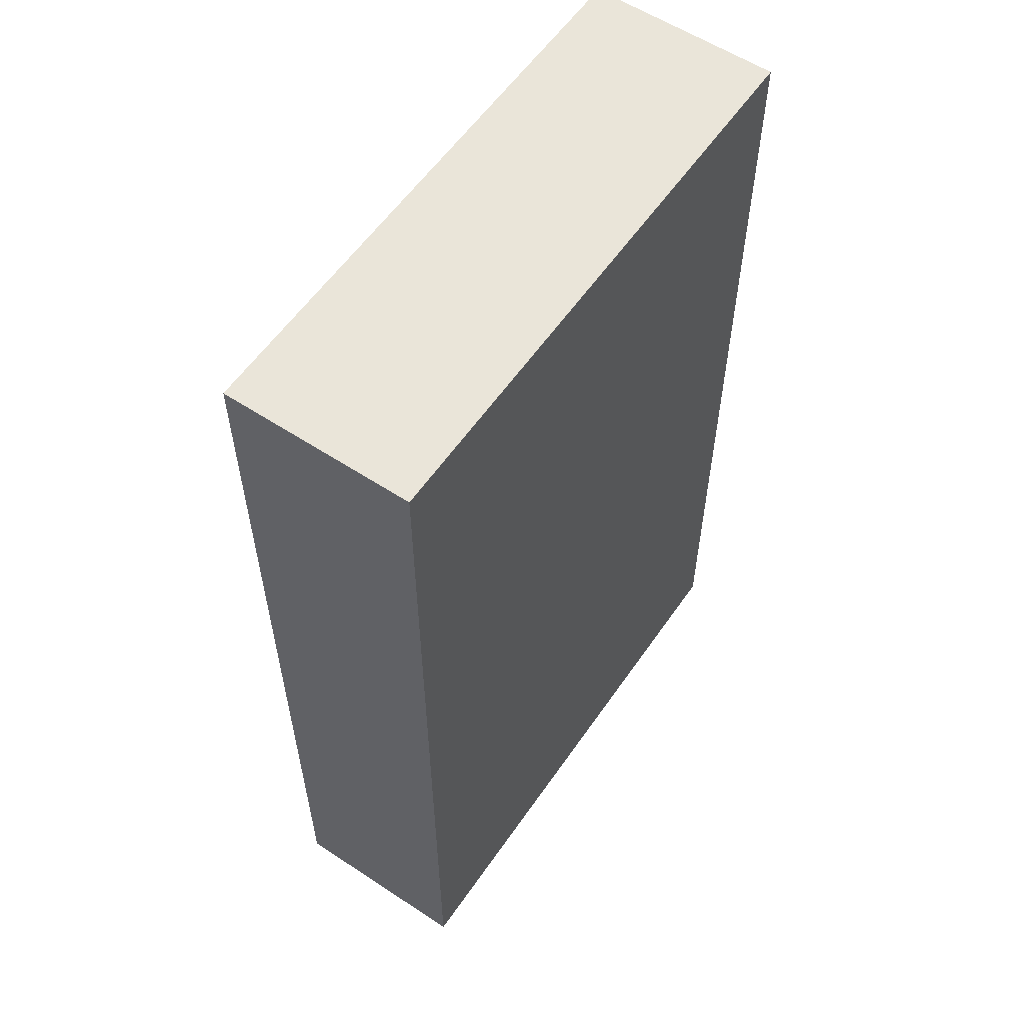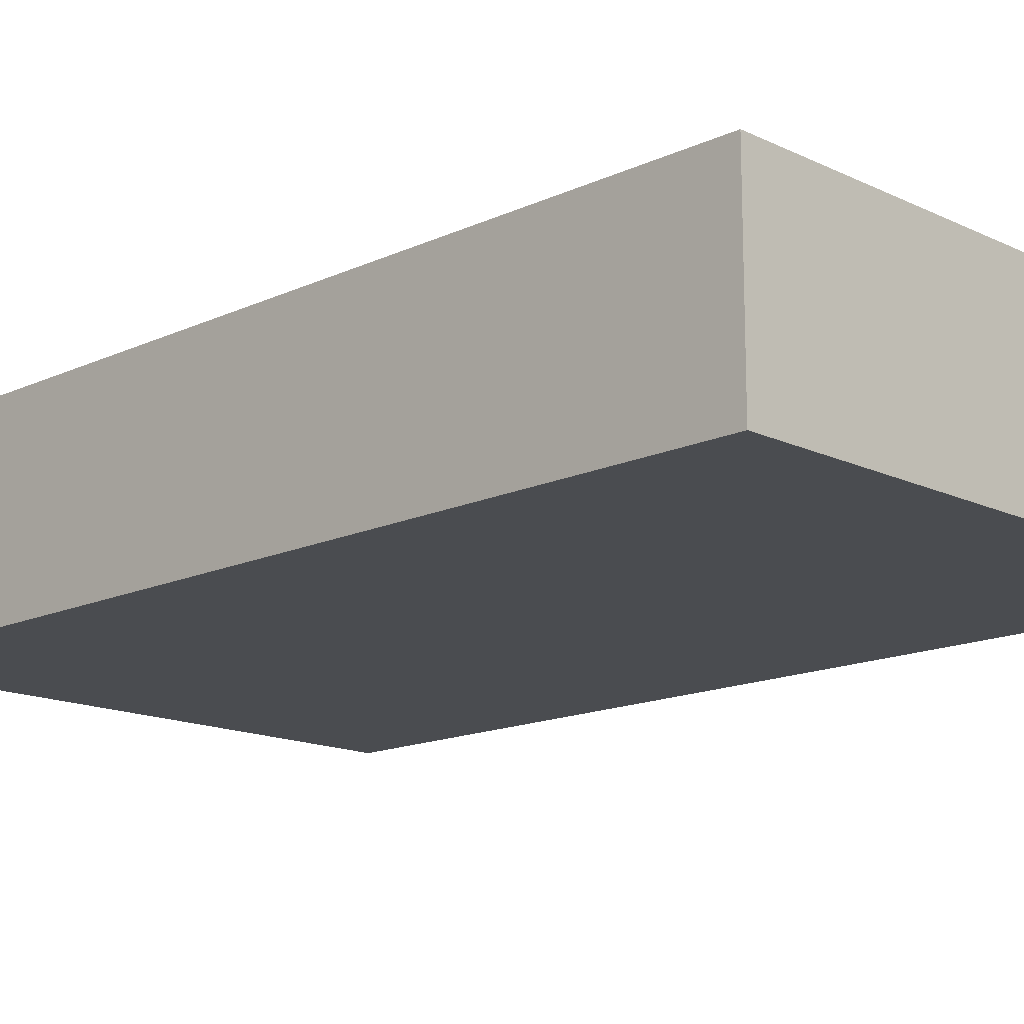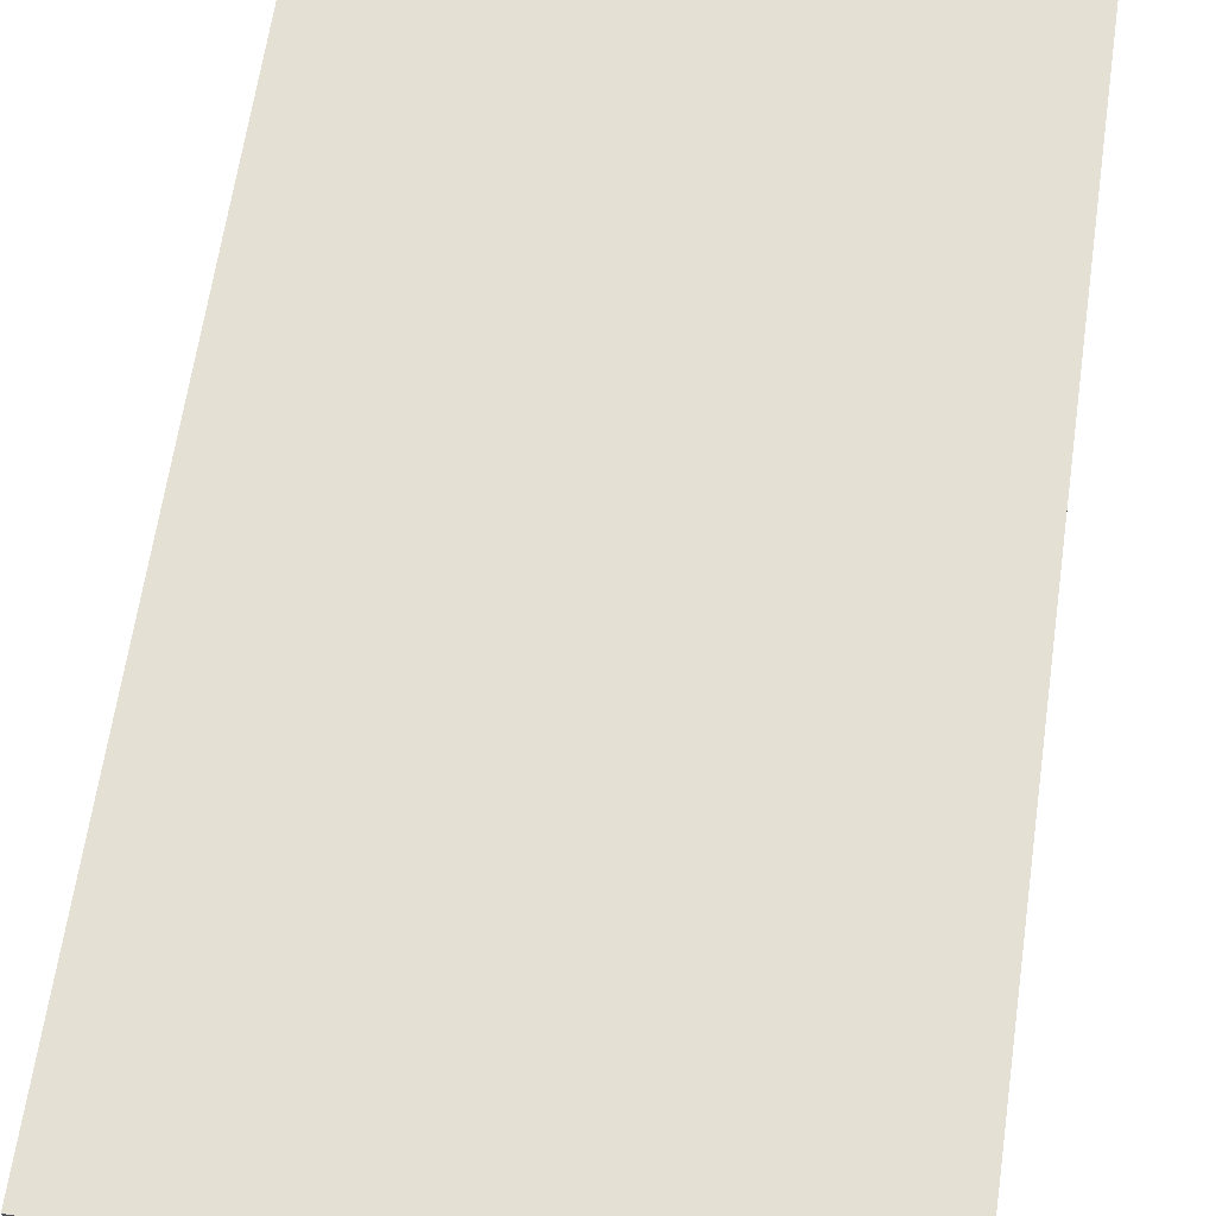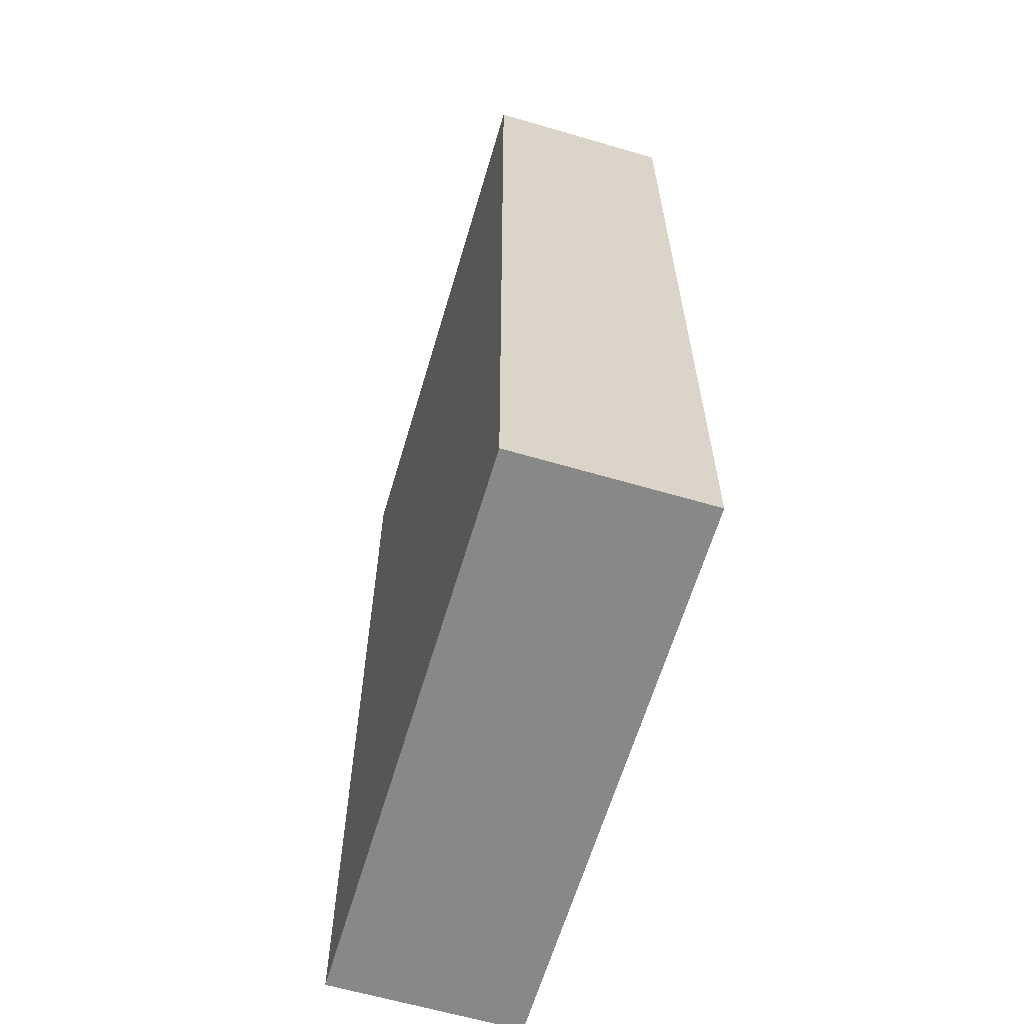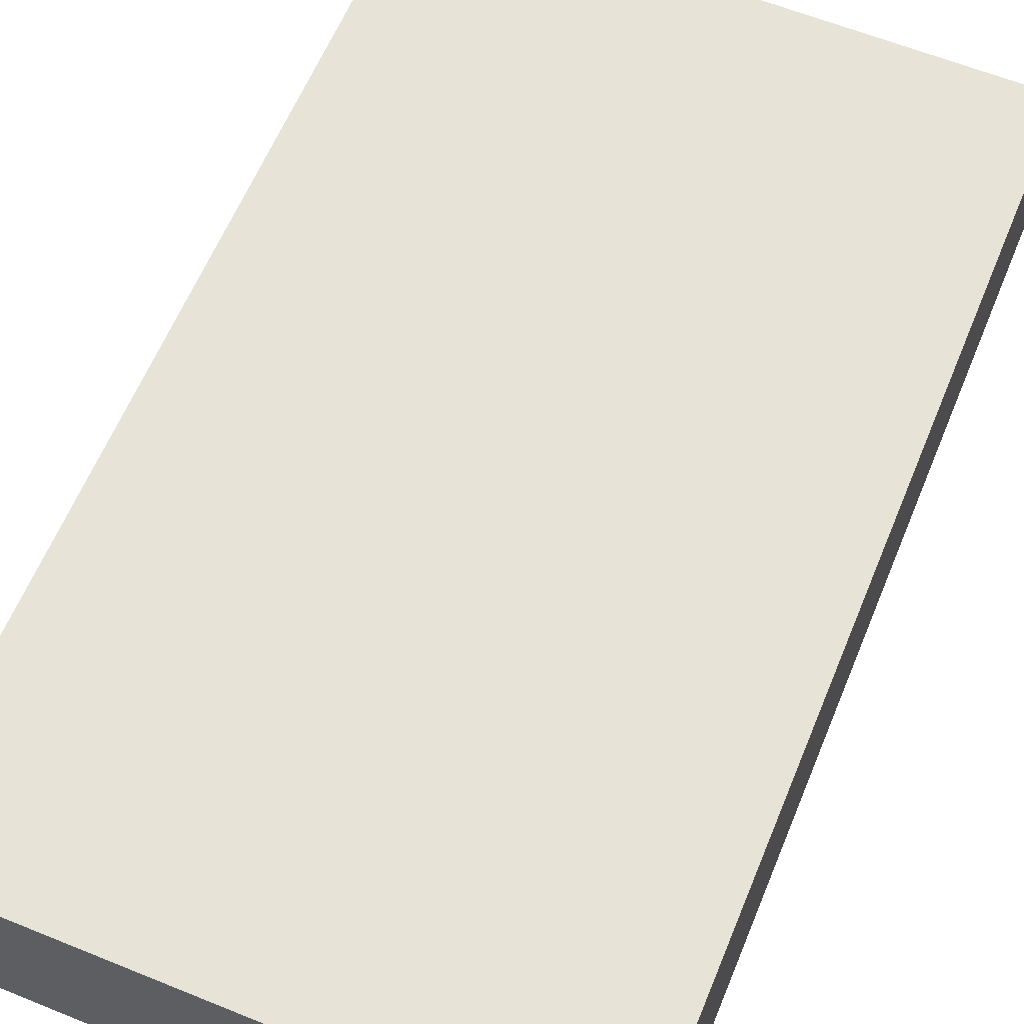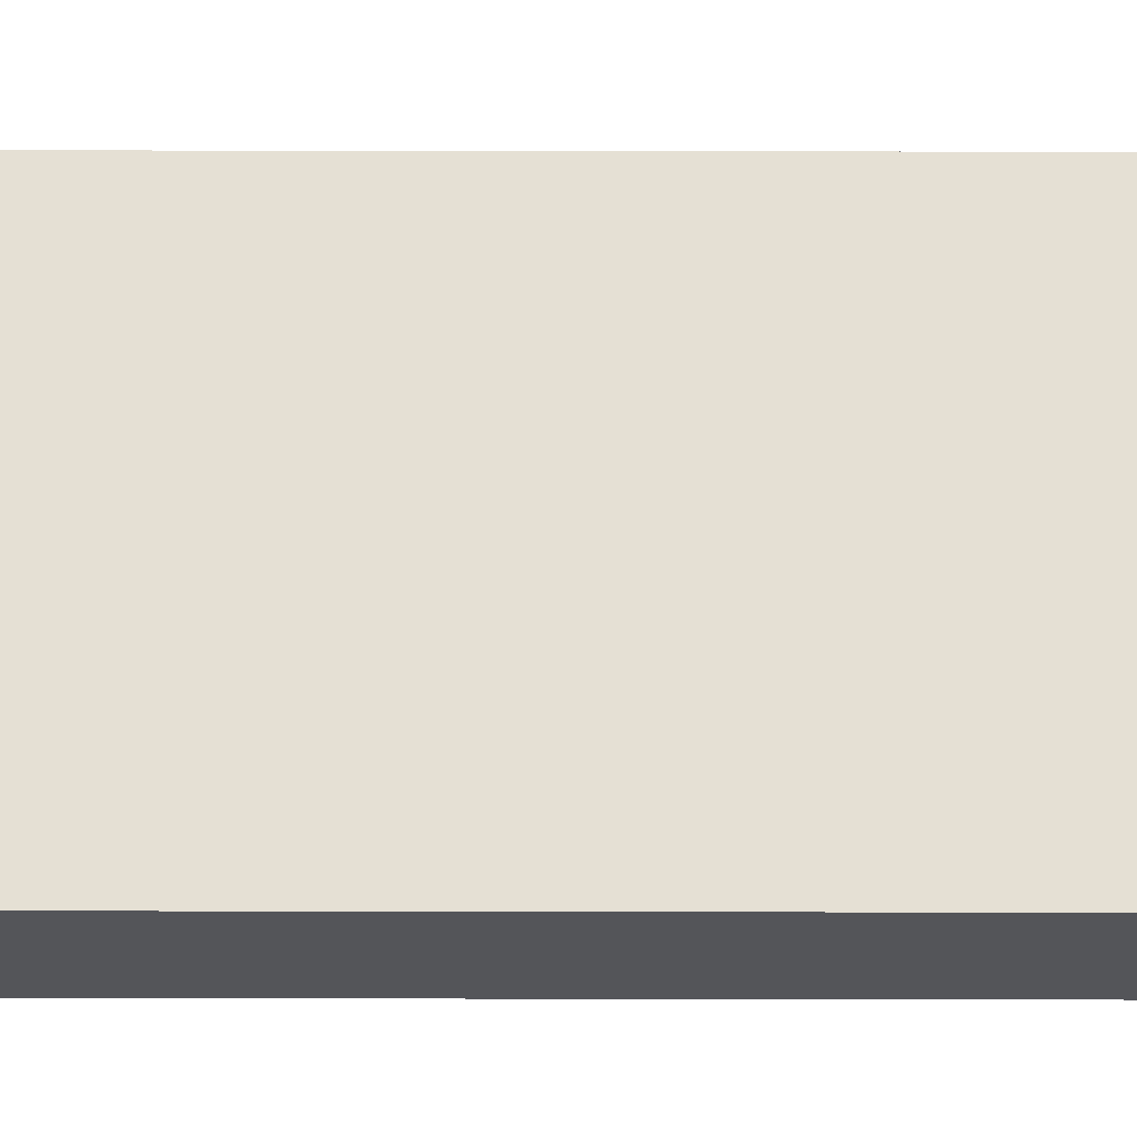
<metadata>
{"format":"obj","ext":"obj","renderer":"f3d","projection":"perspective","resolution":1024,"background":"white","views":[{"elev":57.9,"azim":124.3,"up":"+Z"},{"elev":-15.1,"azim":134.6,"up":"+Y"},{"elev":65.5,"azim":-171.6,"up":"+Y"},{"elev":-62.9,"azim":73.5,"up":"+Z"},{"elev":61.6,"azim":-157.6,"up":"+Y"},{"elev":65.2,"azim":-89.9,"up":"+Y"}]}
</metadata>
<code>
o Cube (15)
g Cube (15)
v -140 44 2
v -143 44 2
v -140 45 2
v -143 45 2
v -143 44 -3
v -143 45 -3
v -140 44 -3
v -140 45 -3
g Cube (15)
f 3 4 2 1
f 4 6 5 2
f 6 8 7 5
f 8 3 1 7
f 8 6 4 3
f 1 2 5 7

</code>
